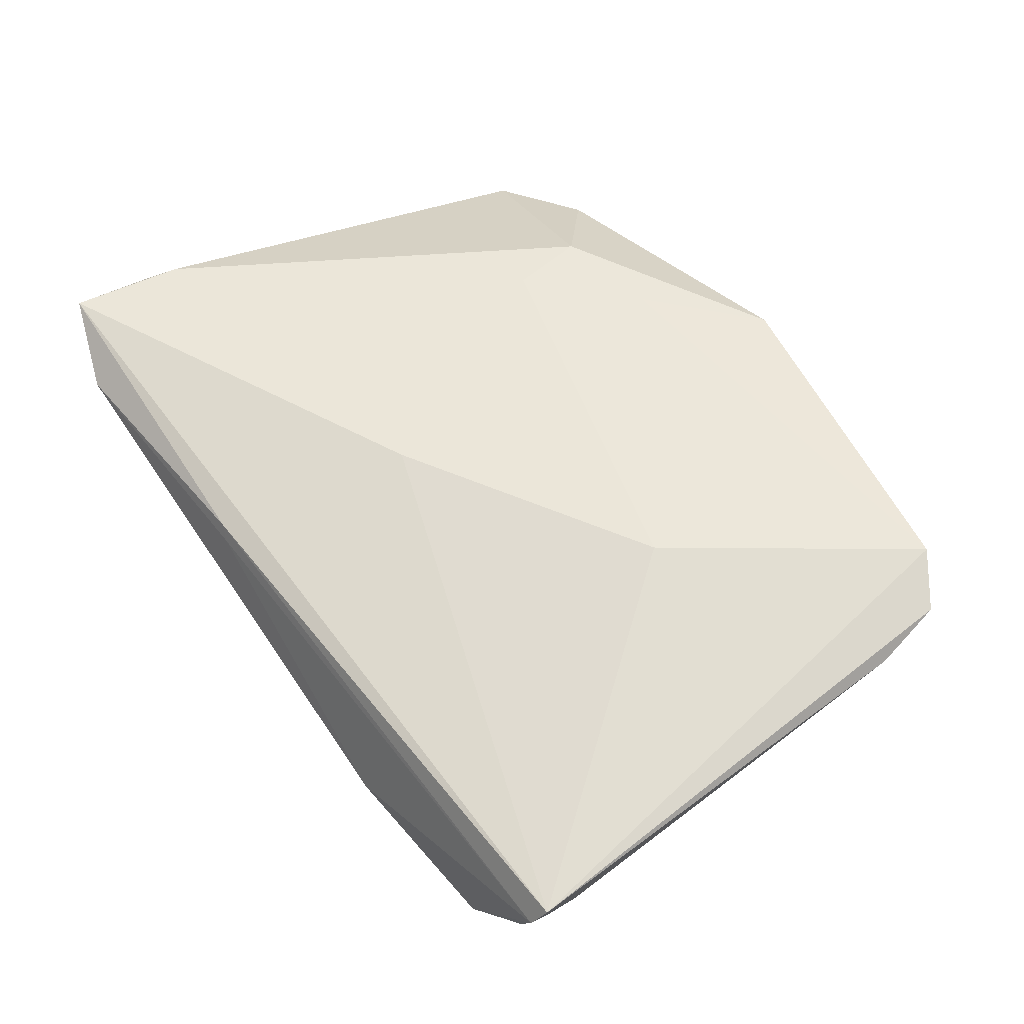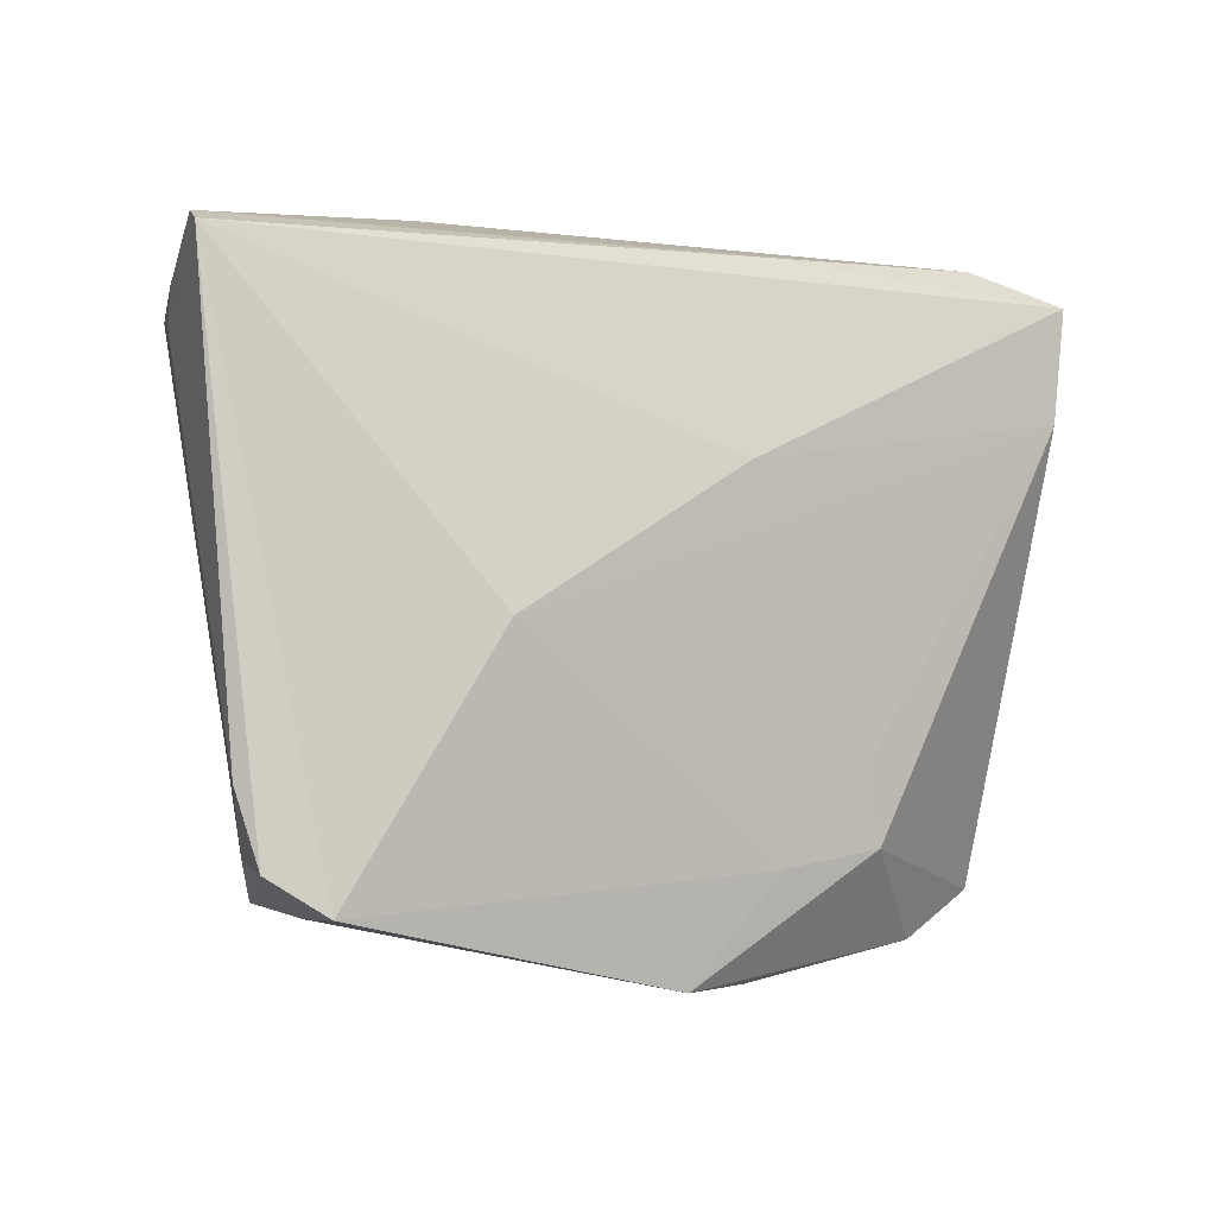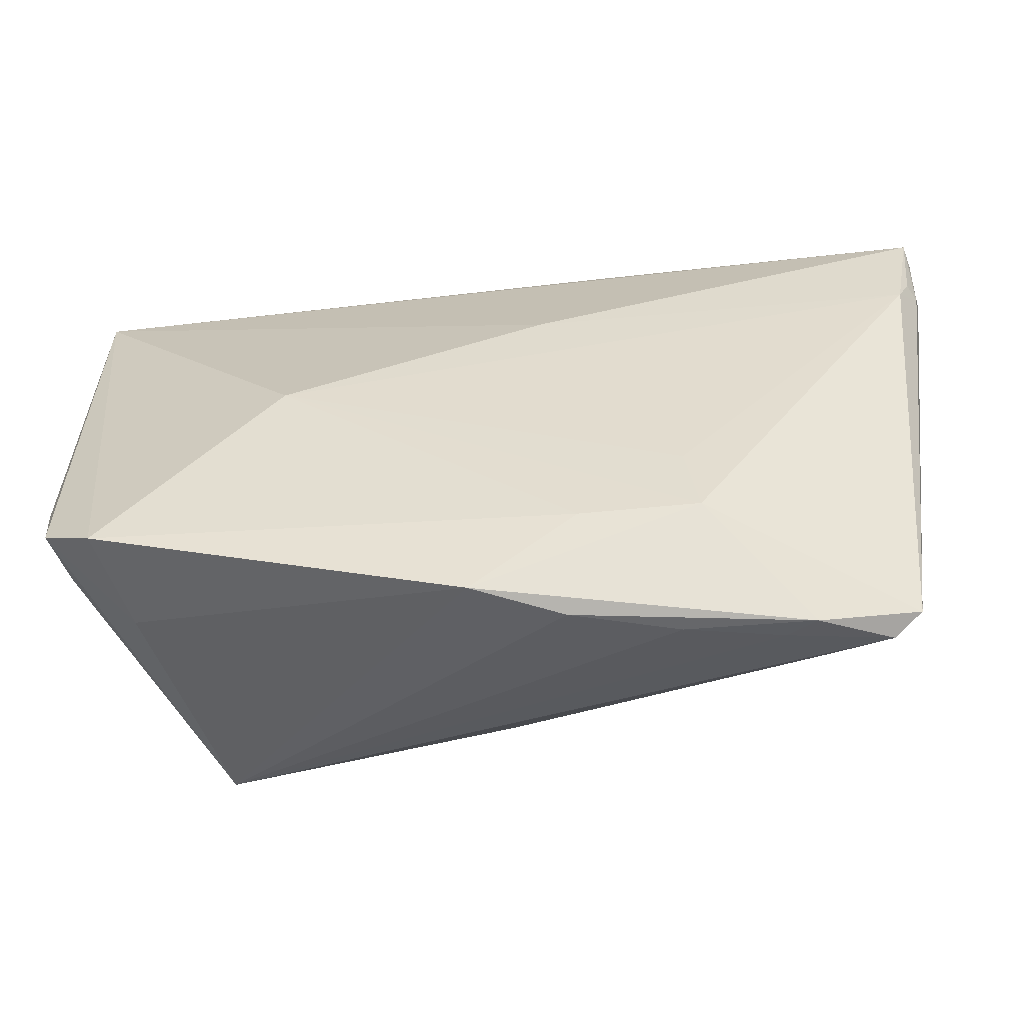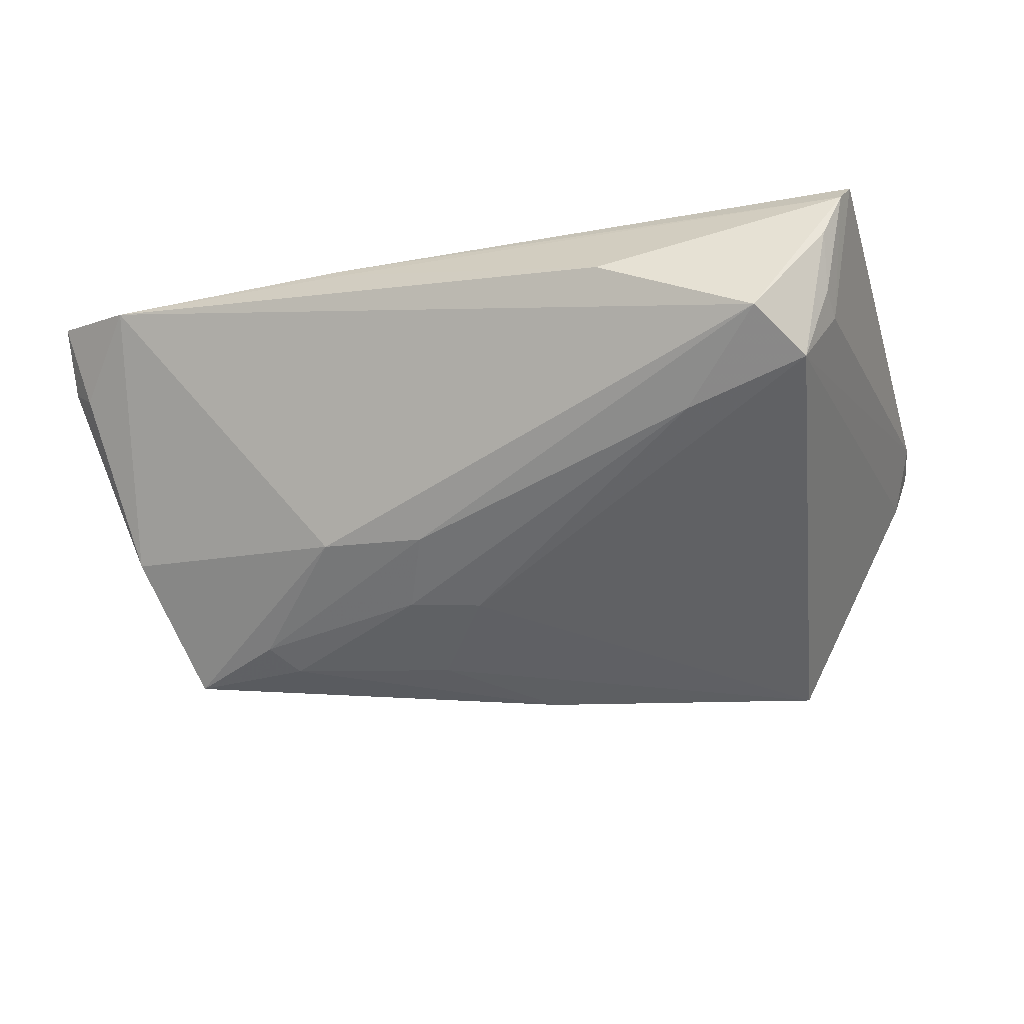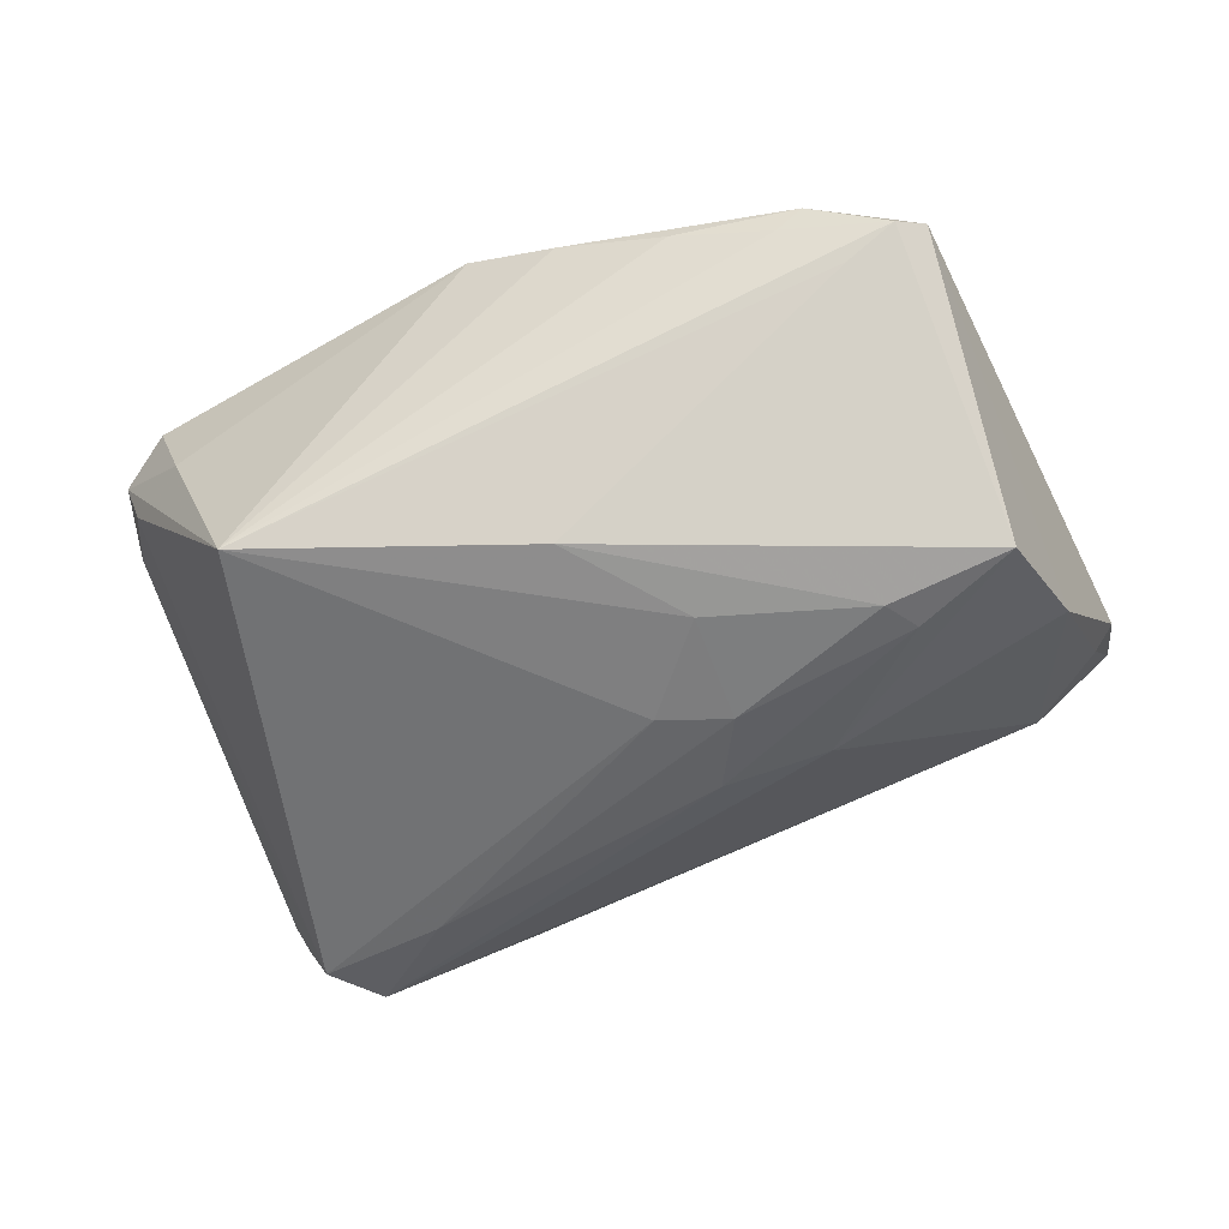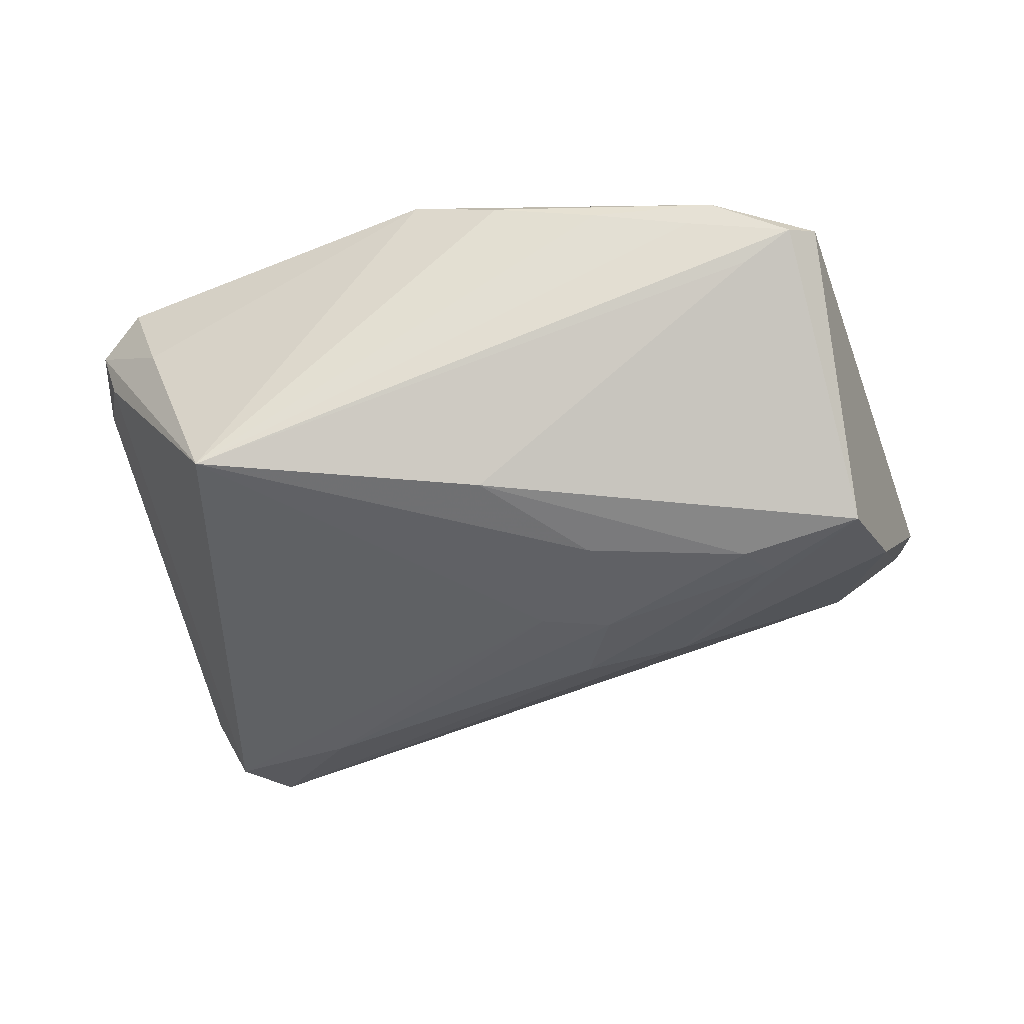
<metadata>
{"format":"obj","ext":"obj","renderer":"f3d","projection":"perspective","resolution":1024,"background":"white","views":[{"elev":51.9,"azim":-125.5,"up":"+Z"},{"elev":-2.8,"azim":-39.1,"up":"+Y"},{"elev":-54.2,"azim":0.8,"up":"+Y"},{"elev":-45.7,"azim":-162.3,"up":"+Z"},{"elev":-58.9,"azim":18.6,"up":"+Z"},{"elev":-49.1,"azim":12.1,"up":"+Z"}]}
</metadata>
<code>
v 0.01346 -0.008239 -0.0216
v -0.04602 -0.03078 0.01715
v -0.02609 -0.002446 0.01783
v 0.005596 0.01487 0.01724
v 0.01374 0.005723 -0.02155
v 0.03945 -0.03296 0.001163
v 0.009306 0.01531 -0.01976
v 0.02352 -0.02621 0.01783
v 0.02238 0.0159 -0.01772
v -0.02918 0.02538 -0.01818
v 0.05502 0.02597 0.01595
v 0.03286 -0.03665 0.00676
v -0.003066 -0.04014 0.01678
v -0.05322 -0.01834 0.01135
v 0.0565 0.03322 0.01482
v -0.03249 -0.03166 -0.02
v 0.05217 0.01197 -0.008955
v 0.05632 0.02528 0.01404
v -0.04889 0.02627 -0.009059
v -0.04883 0.03058 -0.008774
v -0.05408 0.03453 0.005193
v -0.0403 0.03596 -0.01455
v -0.0419 -0.03149 0.005459
v 0.01271 0.03848 0.009002
v 0.05339 0.02206 0.01695
v 0.03606 0.001625 -0.02003
v -0.05197 -0.02661 0.01423
v -0.04998 0.03543 -0.003452
v 0.001868 -0.02111 -0.02048
v 0.01392 0.03802 0.01073
v 0.005178 0.002982 -0.02172
v 0.03328 -0.002802 -0.02108
v 0.00791 -0.04019 0.01288
v -0.02205 0.03993 -0.00499
v 0.0362 -0.0372 0.009298
v 0.04525 0.03993 0.01126
v -0.0448 0.02834 -0.01719
v 0.04847 -0.004192 -0.01919
v 0.05601 0.03615 0.01623
v 0.02091 -0.03874 0.009445
v -0.05284 0.03593 0.002017
v 0.009354 -0.02802 0.01783
v 0.02203 -0.01663 0.0178
v 0.04563 -0.03446 0.004417
v 0.05441 0.0294 0.007645
v 0.04894 -0.03216 0.006383
v -0.0498 -0.02574 0.007323
v 0.05732 0.02837 0.01108
f 37 14 19
f 41 34 22
f 35 46 8
f 31 16 37
f 27 14 47
f 47 16 27
f 47 14 37
f 37 16 47
f 4 39 21
f 41 19 21
f 21 19 14
f 21 14 27
f 36 22 34
f 20 19 41
f 37 19 20
f 41 22 28
f 28 22 37
f 28 20 41
f 37 20 28
f 18 46 48
f 38 46 44
f 44 46 35
f 25 8 46
f 46 18 25
f 25 43 8
f 25 39 4
f 16 31 1
f 35 8 13
f 24 34 41
f 24 36 34
f 45 39 48
f 45 36 39
f 48 39 15
f 15 18 48
f 39 18 15
f 38 44 6
f 6 44 16
f 35 40 12
f 12 44 35
f 12 40 16
f 16 44 12
f 11 18 39
f 39 25 11
f 11 25 18
f 16 1 29
f 38 6 29
f 29 6 16
f 5 1 31
f 22 36 9
f 9 7 22
f 27 16 23
f 16 13 23
f 2 21 27
f 27 23 2
f 2 23 13
f 33 40 35
f 35 13 33
f 16 40 33
f 33 13 16
f 39 36 30
f 36 24 30
f 30 21 39
f 41 21 30
f 30 24 41
f 38 29 32
f 32 29 1
f 1 5 32
f 7 5 10
f 37 22 10
f 22 7 10
f 10 31 37
f 10 5 31
f 38 9 17
f 17 45 48
f 36 45 17
f 17 9 36
f 48 46 17
f 17 46 38
f 21 2 3
f 4 21 3
f 3 25 4
f 43 25 3
f 8 43 3
f 42 13 8
f 42 2 13
f 8 3 42
f 42 3 2
f 26 5 7
f 26 32 5
f 7 9 26
f 26 9 38
f 38 32 26

</code>
